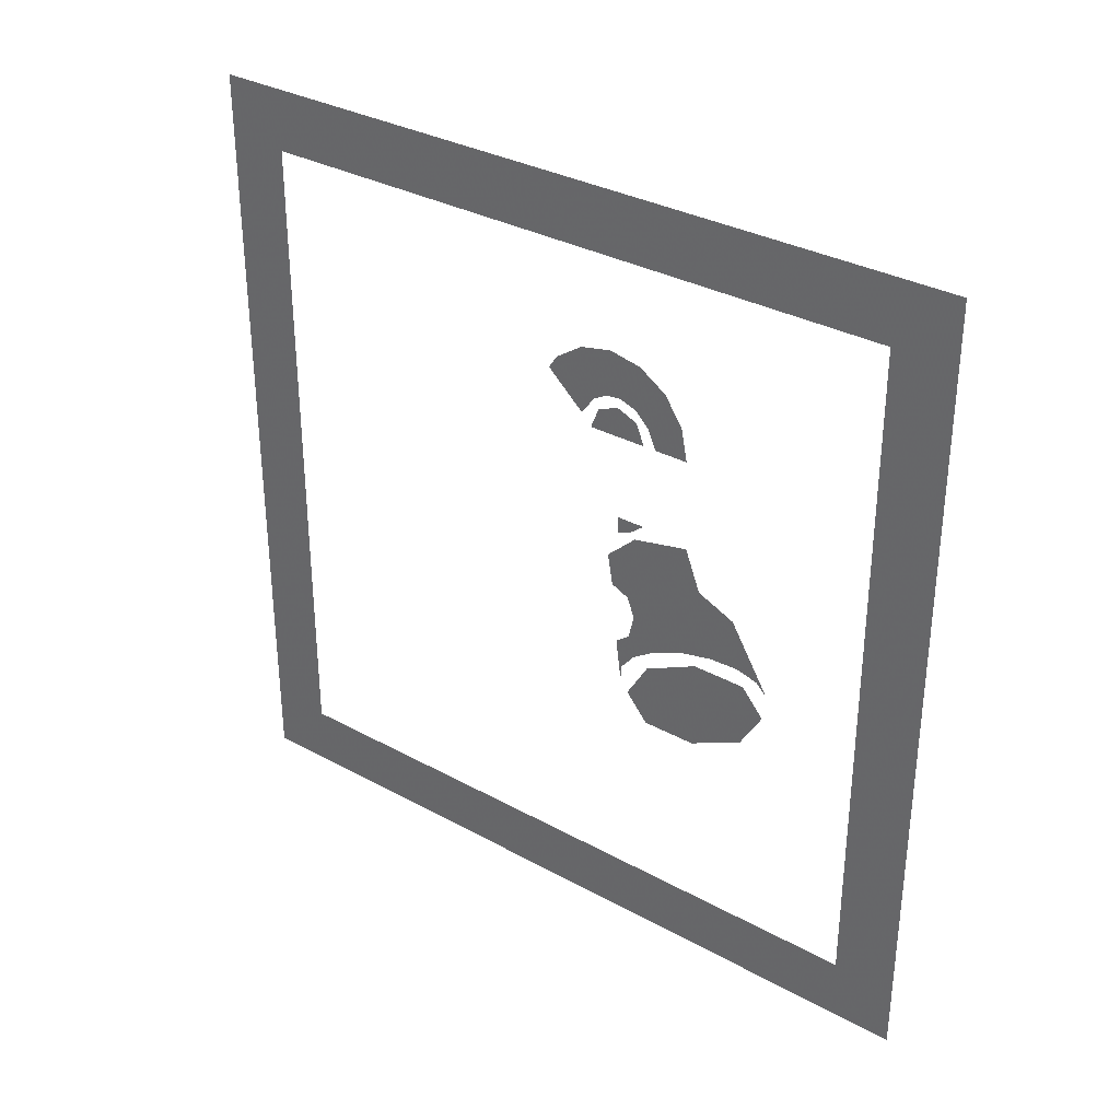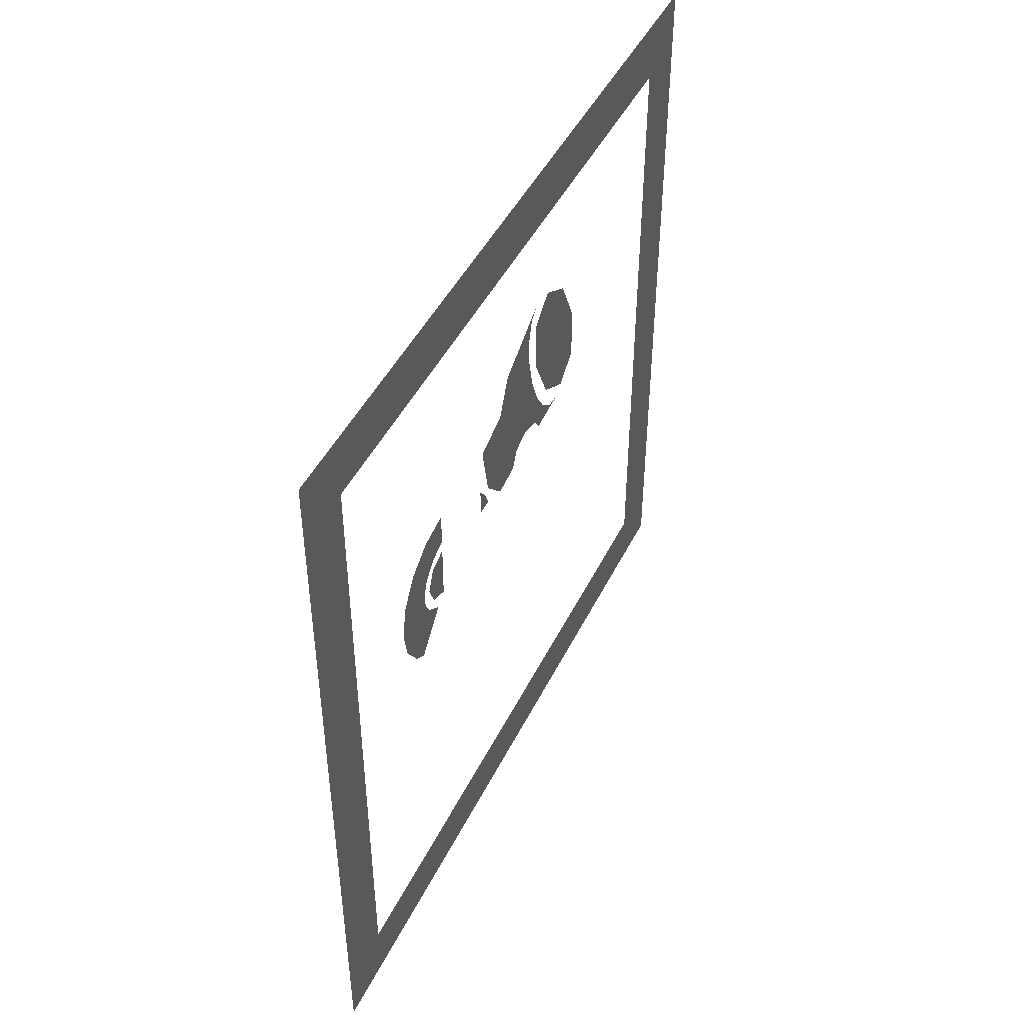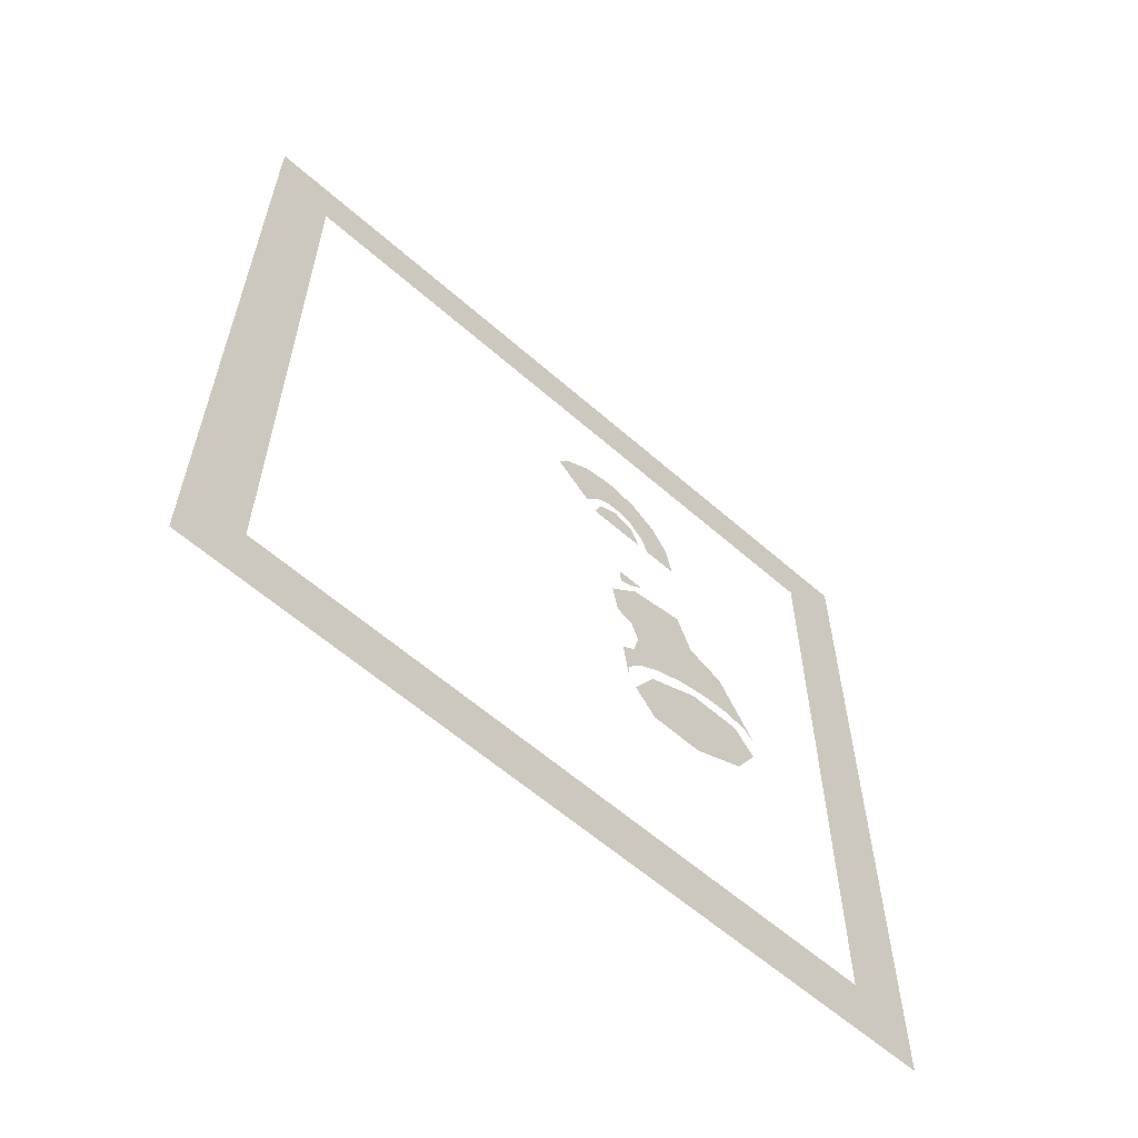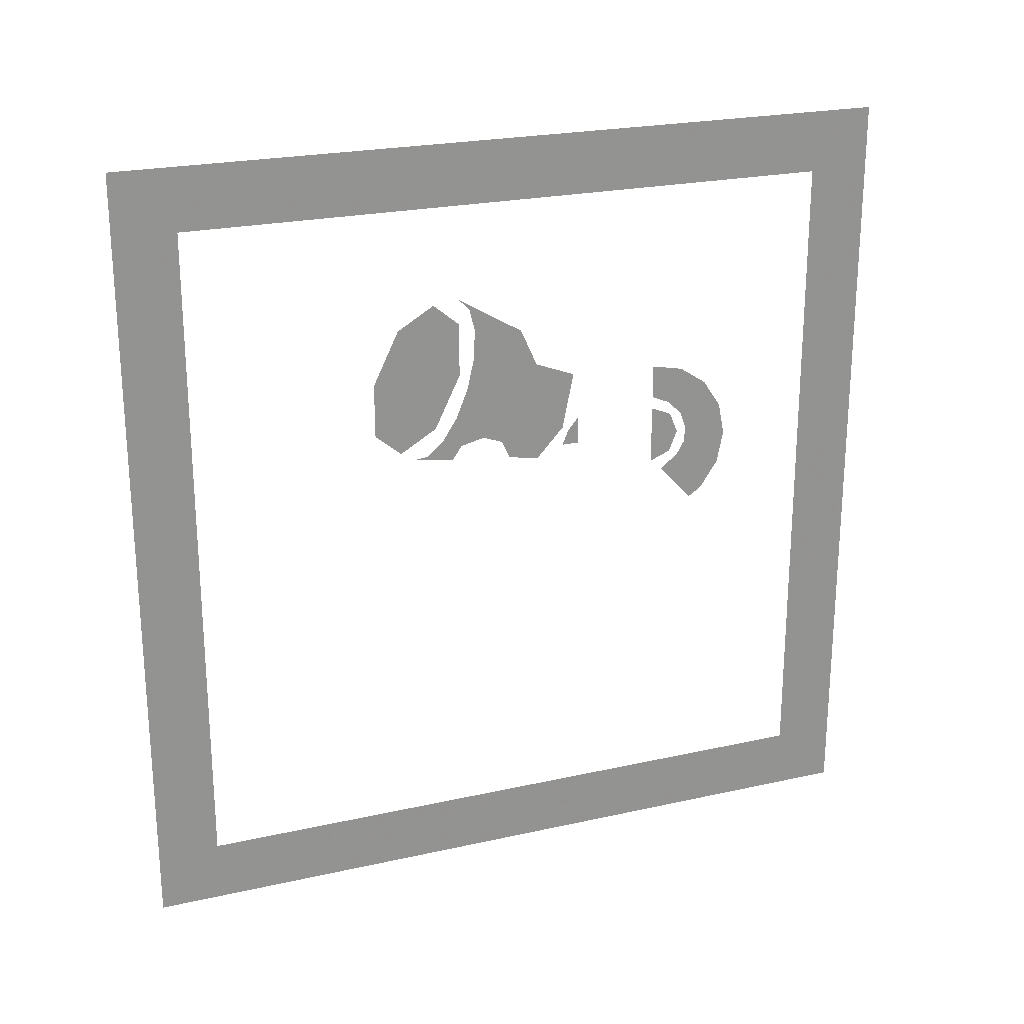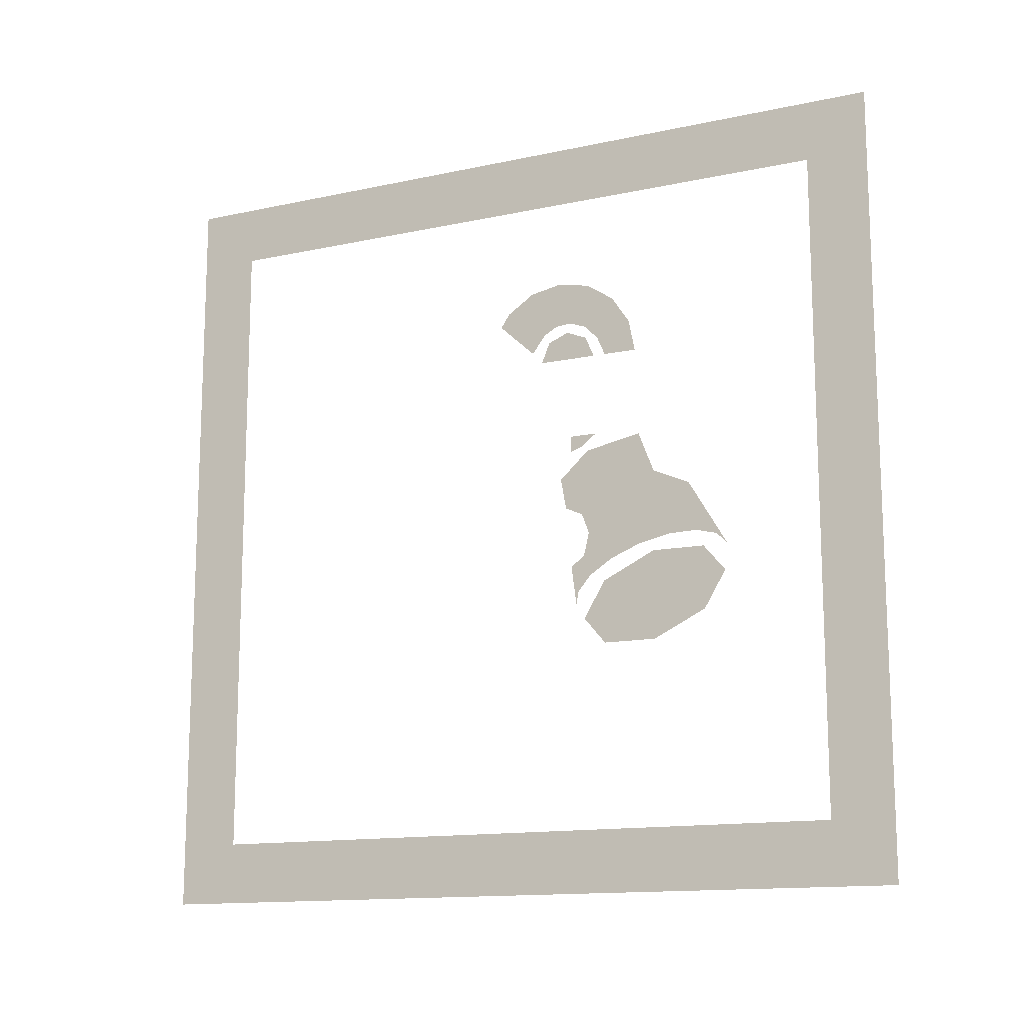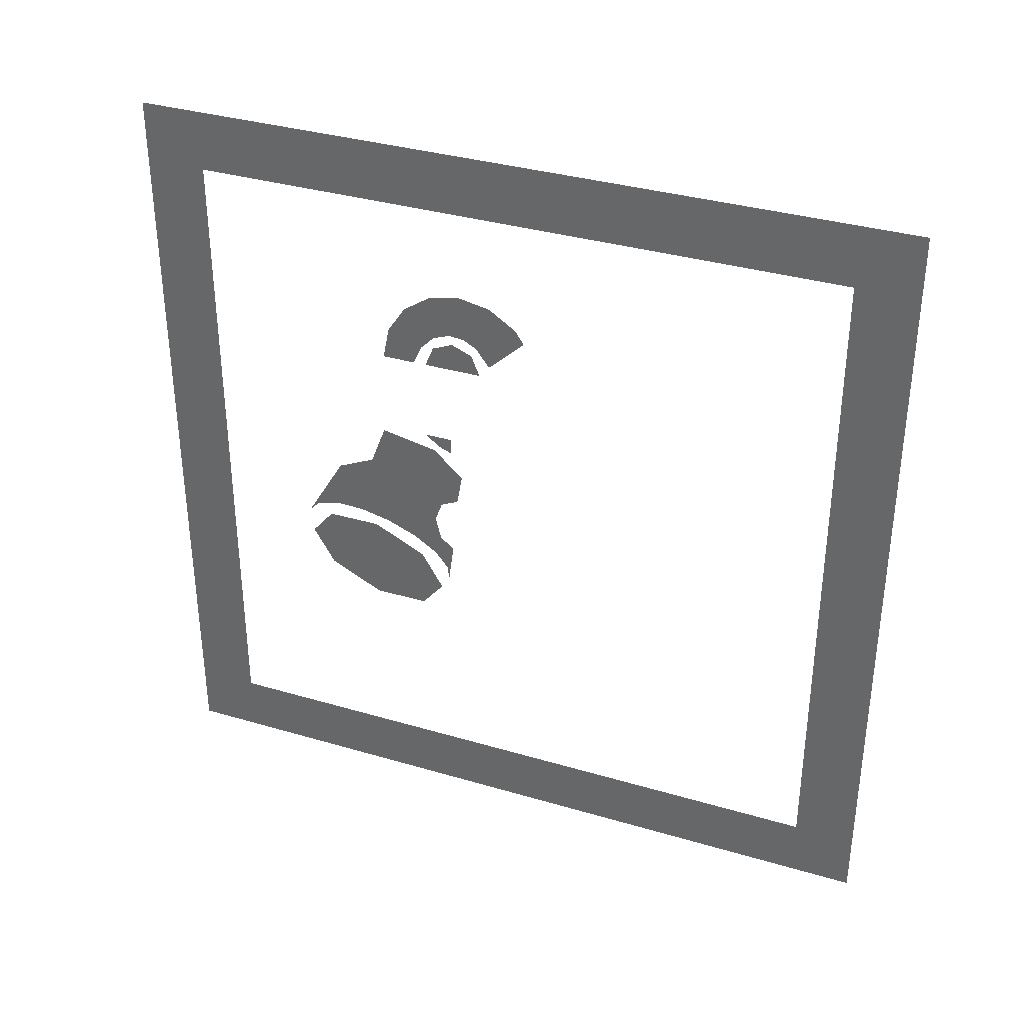
<metadata>
{"format":"obj","ext":"obj","renderer":"f3d","projection":"perspective","resolution":1024,"background":"white","views":[{"elev":32.8,"azim":-52.7,"up":"+Y"},{"elev":46.0,"azim":-154.8,"up":"+Z"},{"elev":-60.0,"azim":-132.0,"up":"+Y"},{"elev":23.1,"azim":69.1,"up":"+Z"},{"elev":-13.7,"azim":-64.2,"up":"+Y"},{"elev":34.9,"azim":111.6,"up":"+Y"}]}
</metadata>
<code>
v 0 1.738 0.7625
v 0 1.738 2.237
v 0 1.875 2.375
v 0 1.875 0.625
v 0 1.738 2.237
v 0 0.2625 2.237
v 0 0.125 2.375
v 0 1.875 2.375
v 0 0.2625 0.7625
v 0 1.738 0.7625
v 0 1.875 0.625
v 0 0.125 0.625
v 0 0.2625 2.237
v 0 0.2625 0.7625
v 0 0.125 0.625
v 0 0.125 2.375
v 0 0.775 1.85
v 0 0.675 1.85
v 0 0.6756 1.731
v 0 0.775 1.85
v 0 0.6756 1.731
v 0 0.7344 1.681
v 0 0.775 1.85
v 0 0.7344 1.681
v 0 0.817 1.731
v 0 0.775 1.85
v 0 0.817 1.731
v 0 0.875 1.85
v 0 0.775 1.85
v 0 0.875 1.85
v 0 0.8744 1.969
v 0 0.775 1.85
v 0 0.8744 1.969
v 0 0.8156 2.019
v 0 0.775 1.85
v 0 0.8156 2.019
v 0 0.733 1.969
v 0 0.775 1.85
v 0 0.733 1.969
v 0 0.675 1.85
v 0 1.062 1.794
v 0 1.062 1.625
v 0 1.124 1.692
v 0 1.062 1.794
v 0 1.124 1.692
v 0 1.15 1.819
v 0 1.022 1.819
v 0 1.059 1.854
v 0 1.022 1.938
v 0 1.022 1.819
v 0 1.15 1.819
v 0 1.059 1.854
v 0 1.35 1.644
v 0 1.35 1.578
v 0 1.396 1.597
v 0 1.35 1.644
v 0 1.396 1.597
v 0 1.416 1.644
v 0 1.35 1.644
v 0 1.416 1.644
v 0 1.396 1.69
v 0 1.35 1.644
v 0 1.396 1.69
v 0 1.35 1.709
v 0 0.8562 1.65
v 0 0.7625 1.663
v 0 0.7955 1.666
v 0 0.8994 2
v 0 0.875 2.025
v 0 1.022 1.938
v 0 1.022 1.819
v 0 0.9938 1.637
v 0 0.9754 1.677
v 0 1.022 1.938
v 0 0.9116 1.952
v 0 0.8994 2
v 0 1.15 1.819
v 0 1.062 1.794
v 0 1.022 1.819
v 0 1.392 1.719
v 0 1.422 1.798
v 0 1.483 1.758
v 0 0.8782 1.681
v 0 0.8562 1.65
v 0 0.7955 1.666
v 0 0.832 1.696
v 0 0.9313 1.694
v 0 0.8782 1.681
v 0 0.832 1.696
v 0 0.8665 1.748
v 0 0.9754 1.677
v 0 0.8938 1.816
v 0 0.9096 1.887
v 0 1.022 1.819
v 0 0.9754 1.677
v 0 0.9313 1.694
v 0 0.8665 1.748
v 0 0.8938 1.816
v 0 1.022 1.819
v 0 1.062 1.794
v 0 1.062 1.625
v 0 0.9938 1.637
v 0 1.022 1.938
v 0 1.022 1.819
v 0 0.9096 1.887
v 0 0.9116 1.952
v 0 1.163 1.65
v 0 1.125 1.65
v 0 1.137 1.681
v 0 1.163 1.712
v 0 1.392 1.719
v 0 1.35 1.738
v 0 1.35 1.812
v 0 1.422 1.798
v 0 1.417 1.585
v 0 1.434 1.615
v 0 1.523 1.553
v 0 1.483 1.492
v 0 1.424 1.688
v 0 1.392 1.719
v 0 1.483 1.758
v 0 1.523 1.697
v 0 1.434 1.615
v 0 1.438 1.65
v 0 1.538 1.625
v 0 1.523 1.553
v 0 1.438 1.65
v 0 1.424 1.688
v 0 1.523 1.697
v 0 1.538 1.625
v 0 1.452 1.472
v 0 1.376 1.555
v 0 1.417 1.585
v 0 1.483 1.492
g mesh6867346
f 1 3 2
f 3 1 4
f 5 7 6
f 7 5 8
f 9 11 10
f 11 9 12
f 13 15 14
f 15 13 16
g mesh6867348
f 17 18 19
f 20 21 22
f 23 24 25
f 26 27 28
f 29 30 31
f 32 33 34
f 35 36 37
f 38 39 40
g mesh6867350
f 41 42 43
f 44 45 46
g mesh6867352
f 47 48 49
f 50 51 52
g mesh6867354
f 53 54 55
f 56 57 58
f 59 60 61
f 62 63 64
g mesh6867356
f 65 67 66
f 68 70 69
f 71 73 72
f 74 76 75
f 77 79 78
f 80 82 81
g mesh6867357
f 83 85 84
f 85 83 86
f 87 89 88
f 89 87 90
f 91 93 92
f 93 91 94
f 95 97 96
f 97 95 98
f 99 101 100
f 101 99 102
f 103 105 104
f 105 103 106
f 107 109 108
f 109 107 110
f 111 113 112
f 113 111 114
f 115 117 116
f 117 115 118
f 119 121 120
f 121 119 122
f 123 125 124
f 125 123 126
f 127 129 128
f 129 127 130
f 131 133 132
f 133 131 134

</code>
